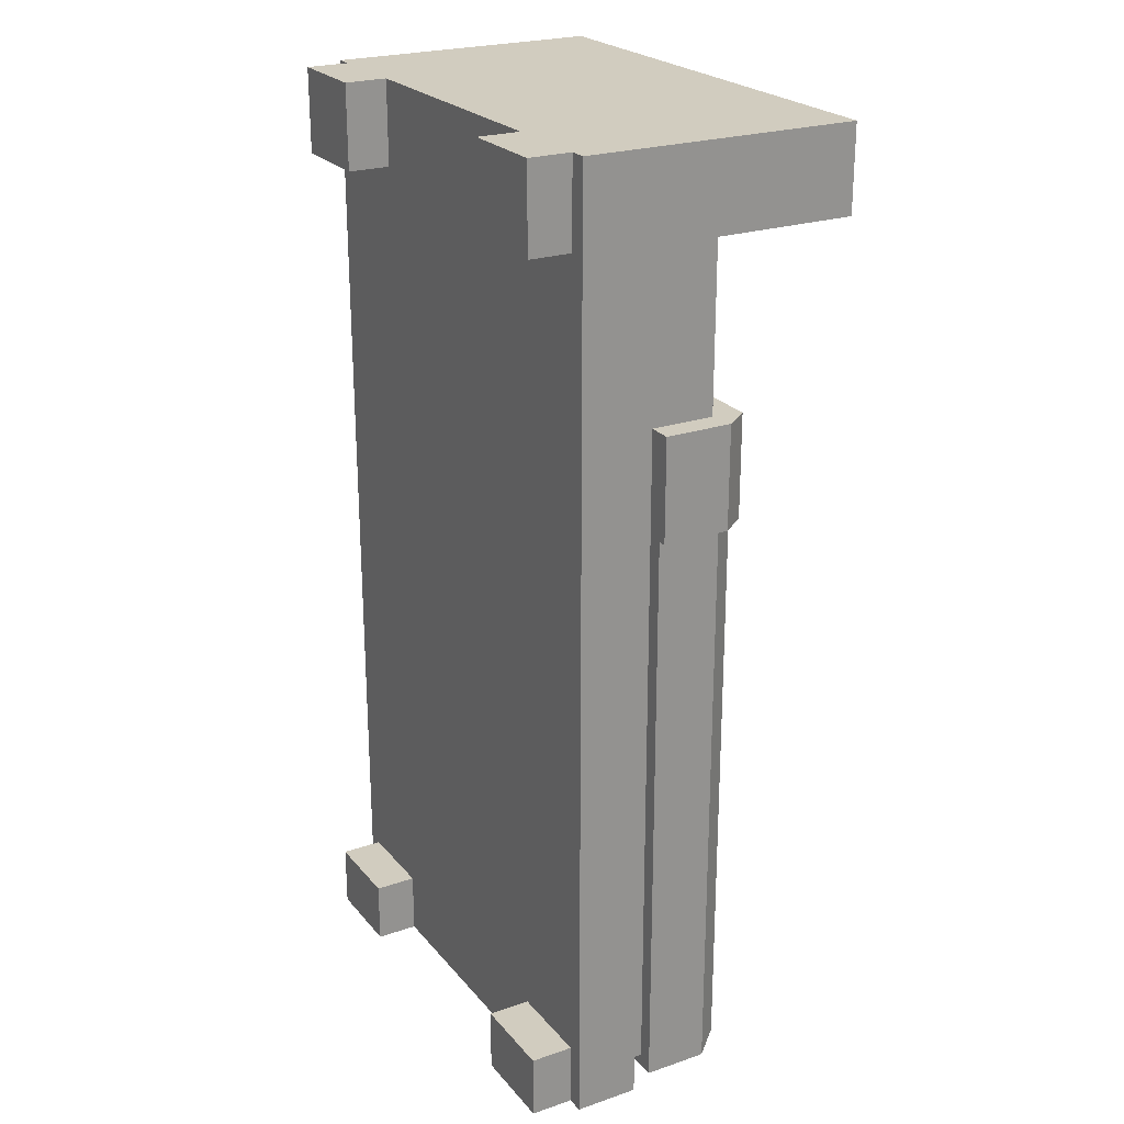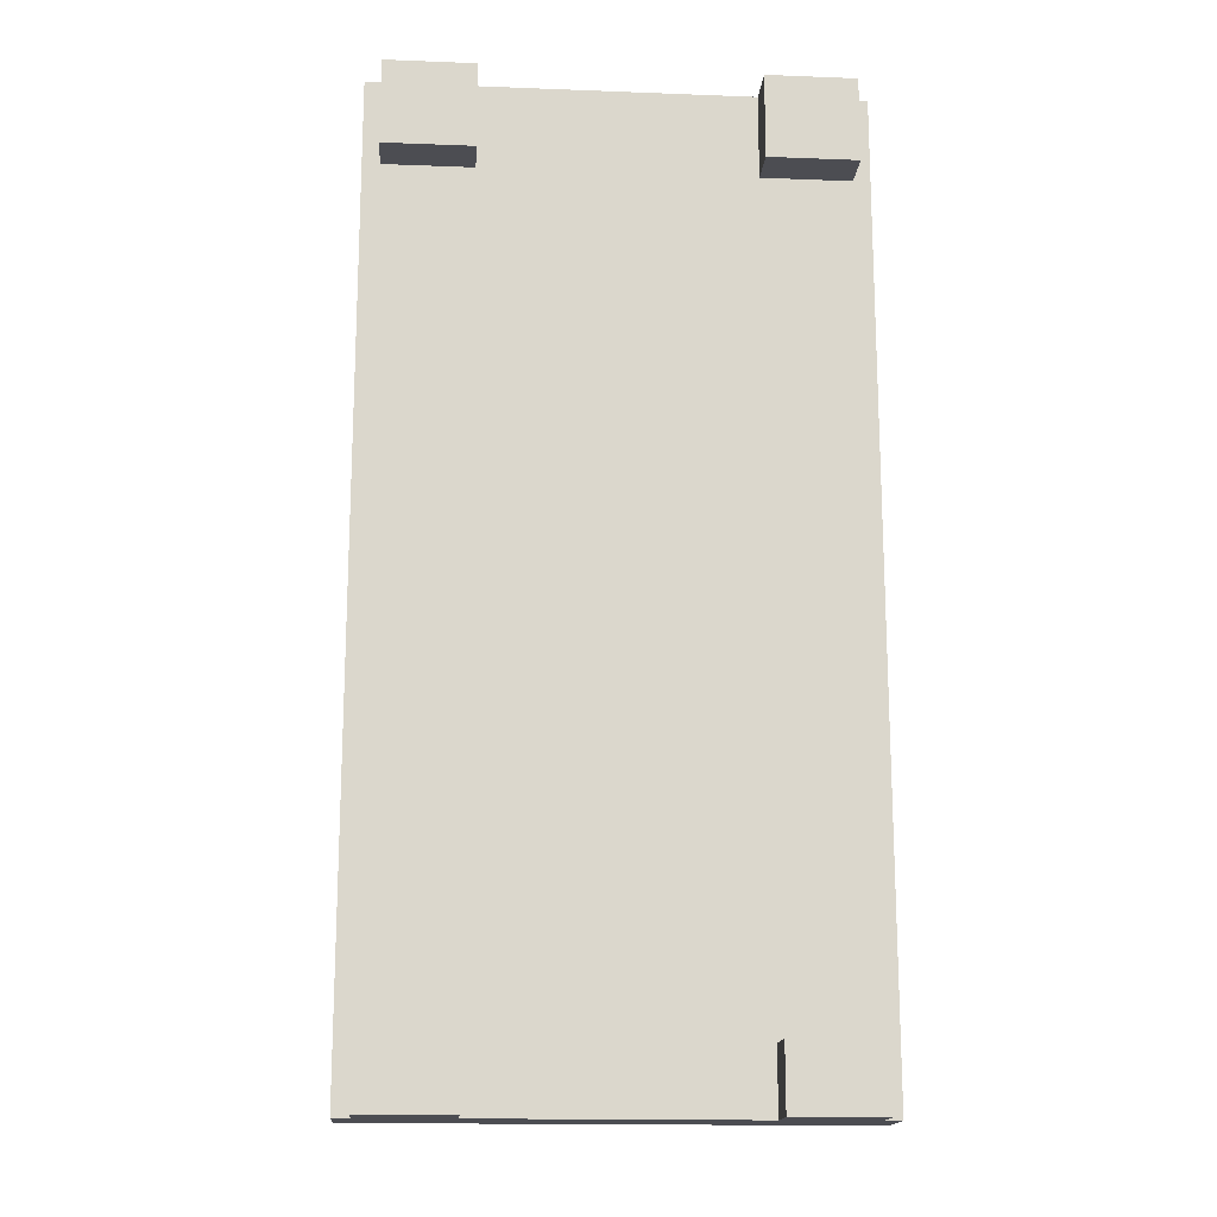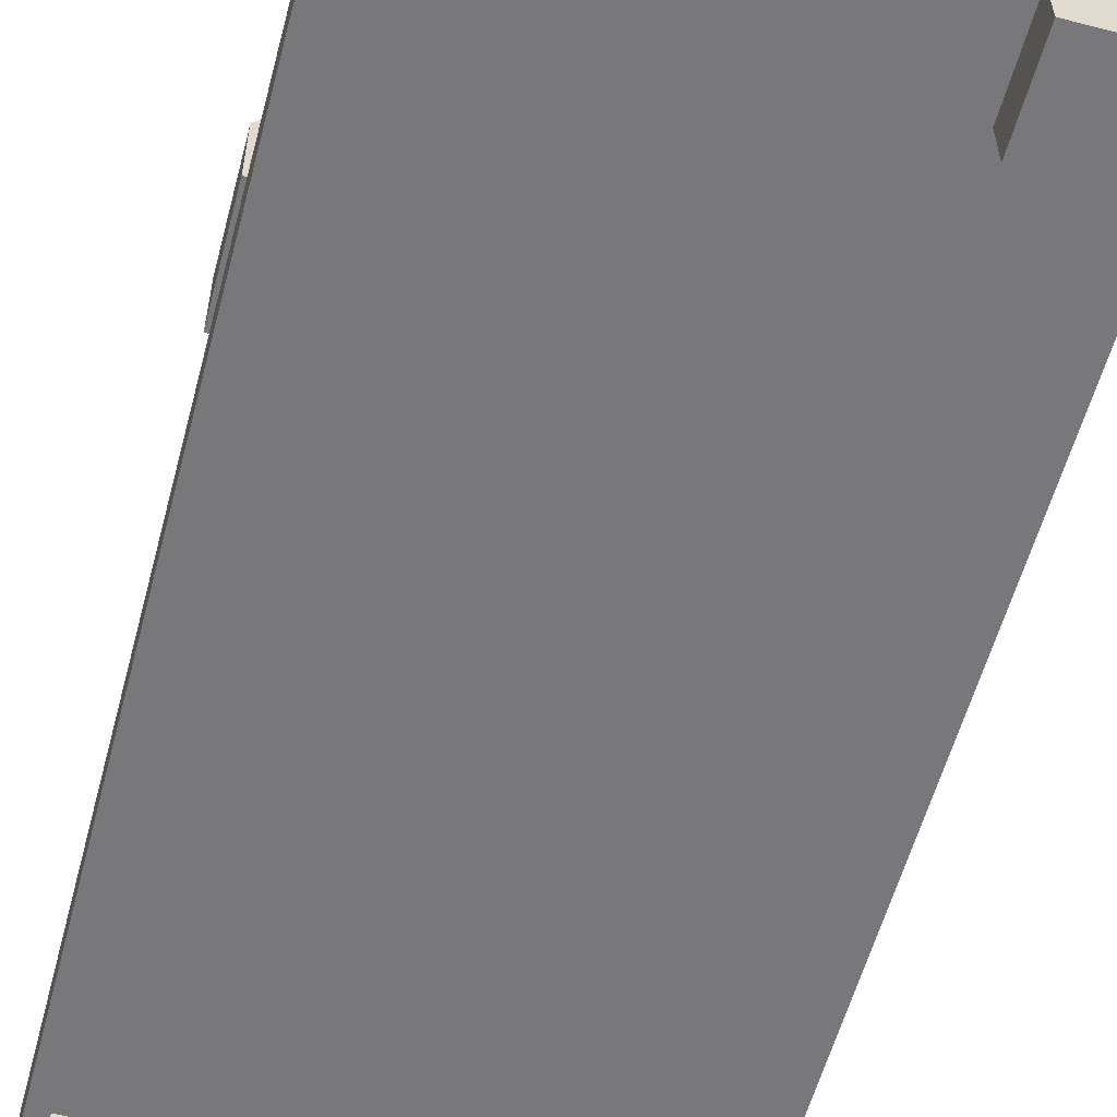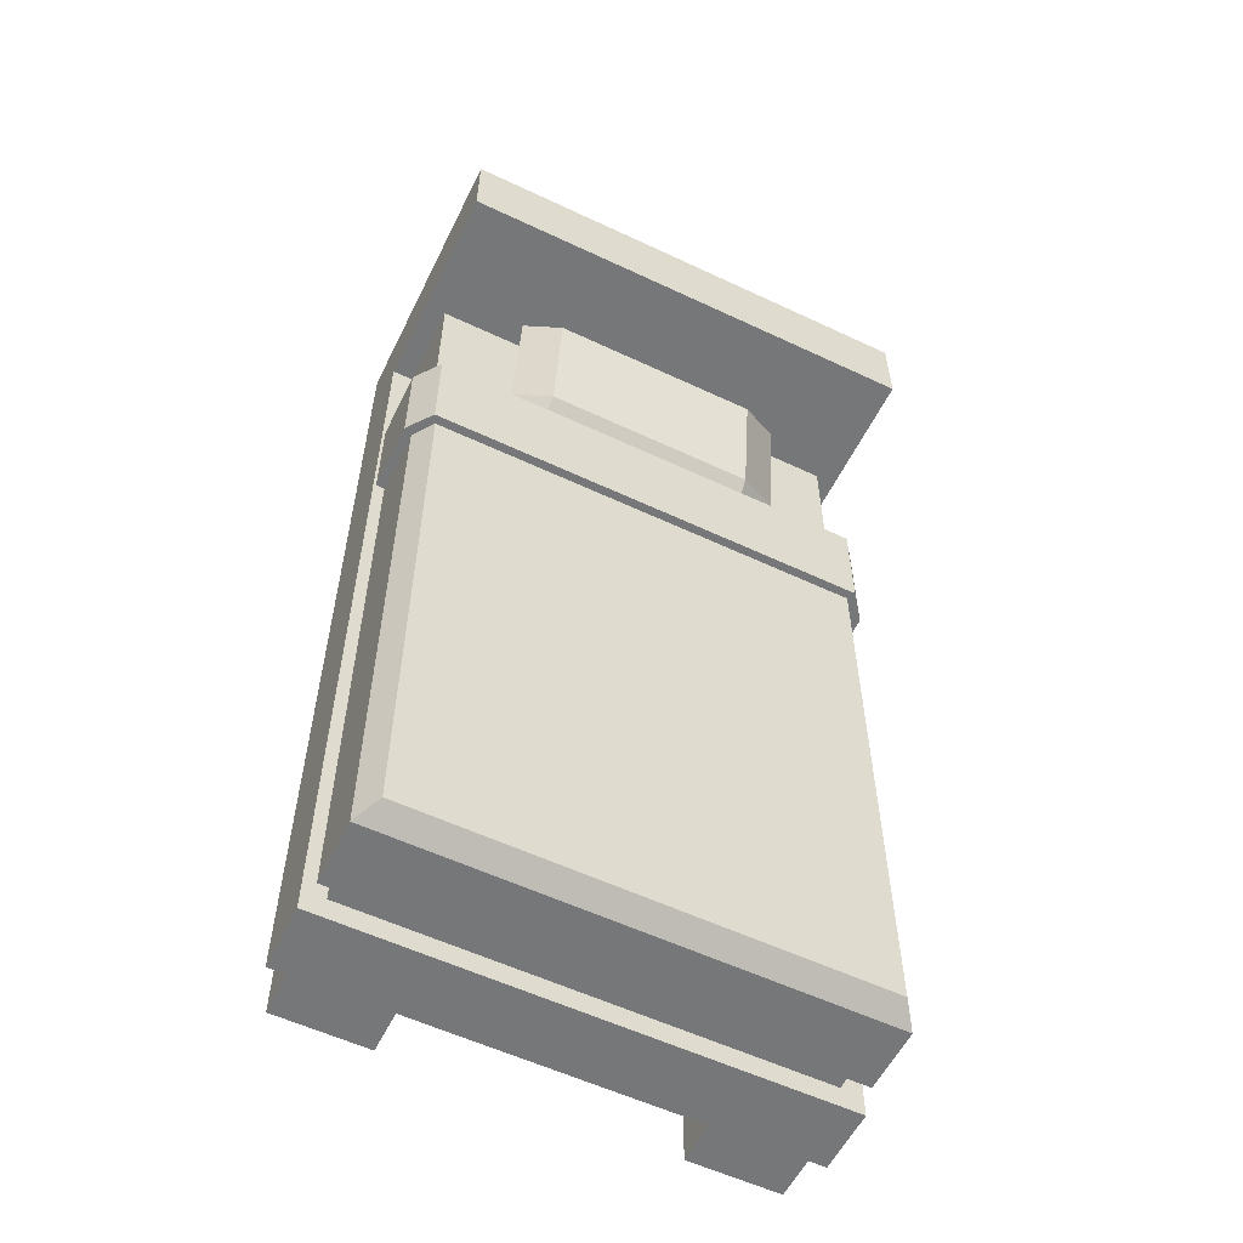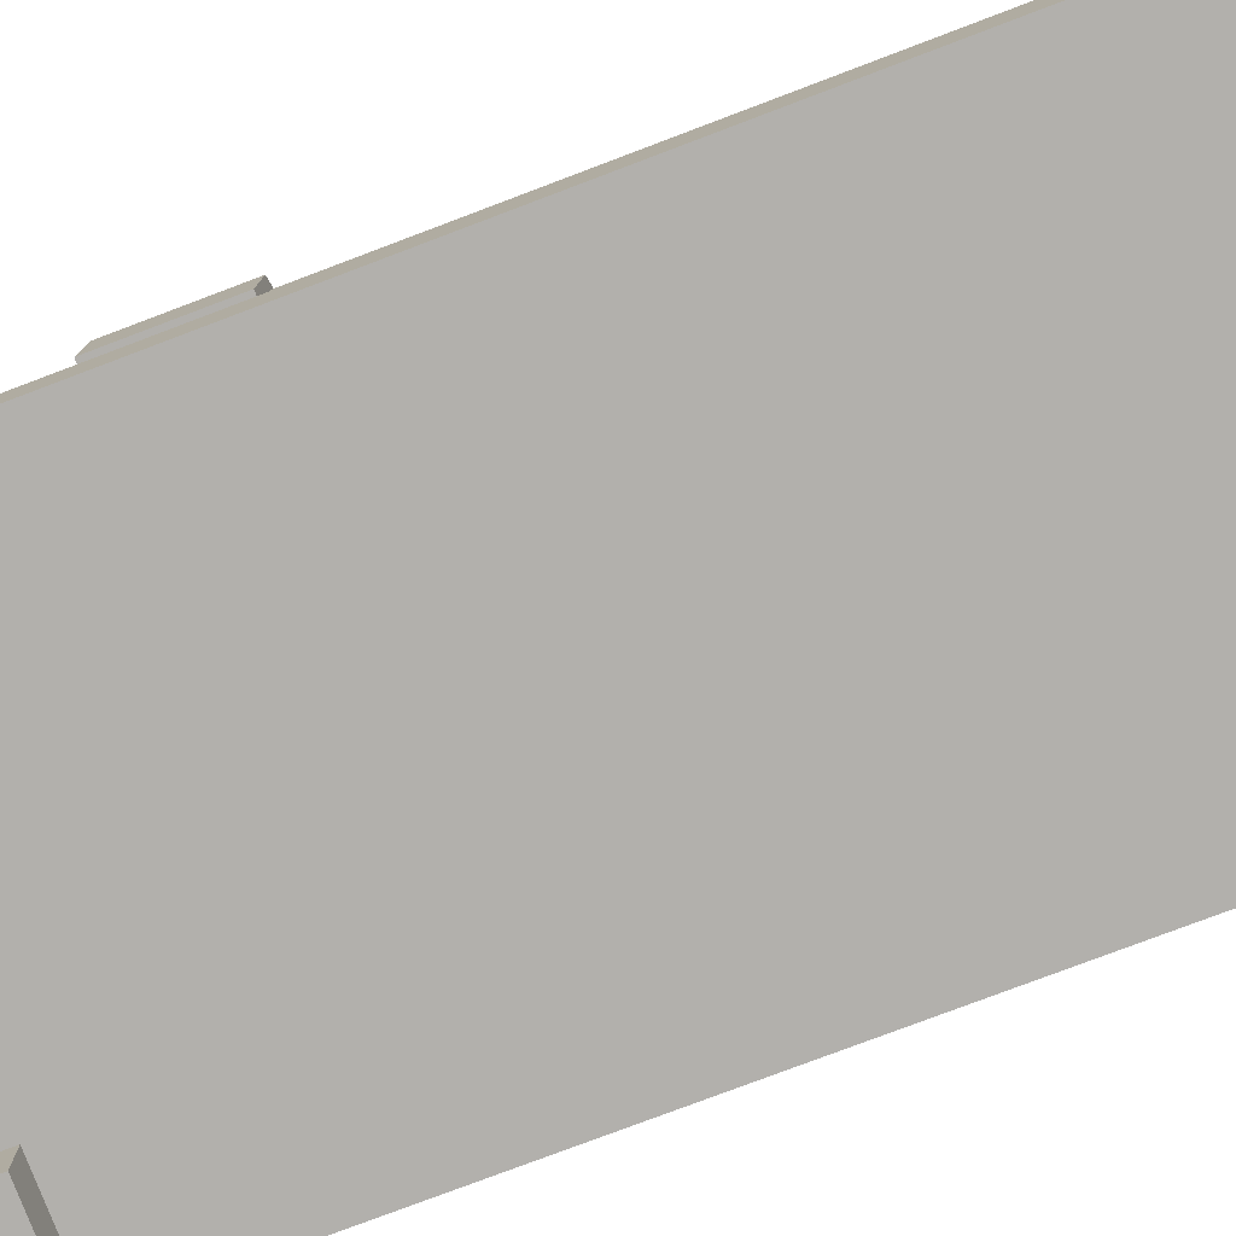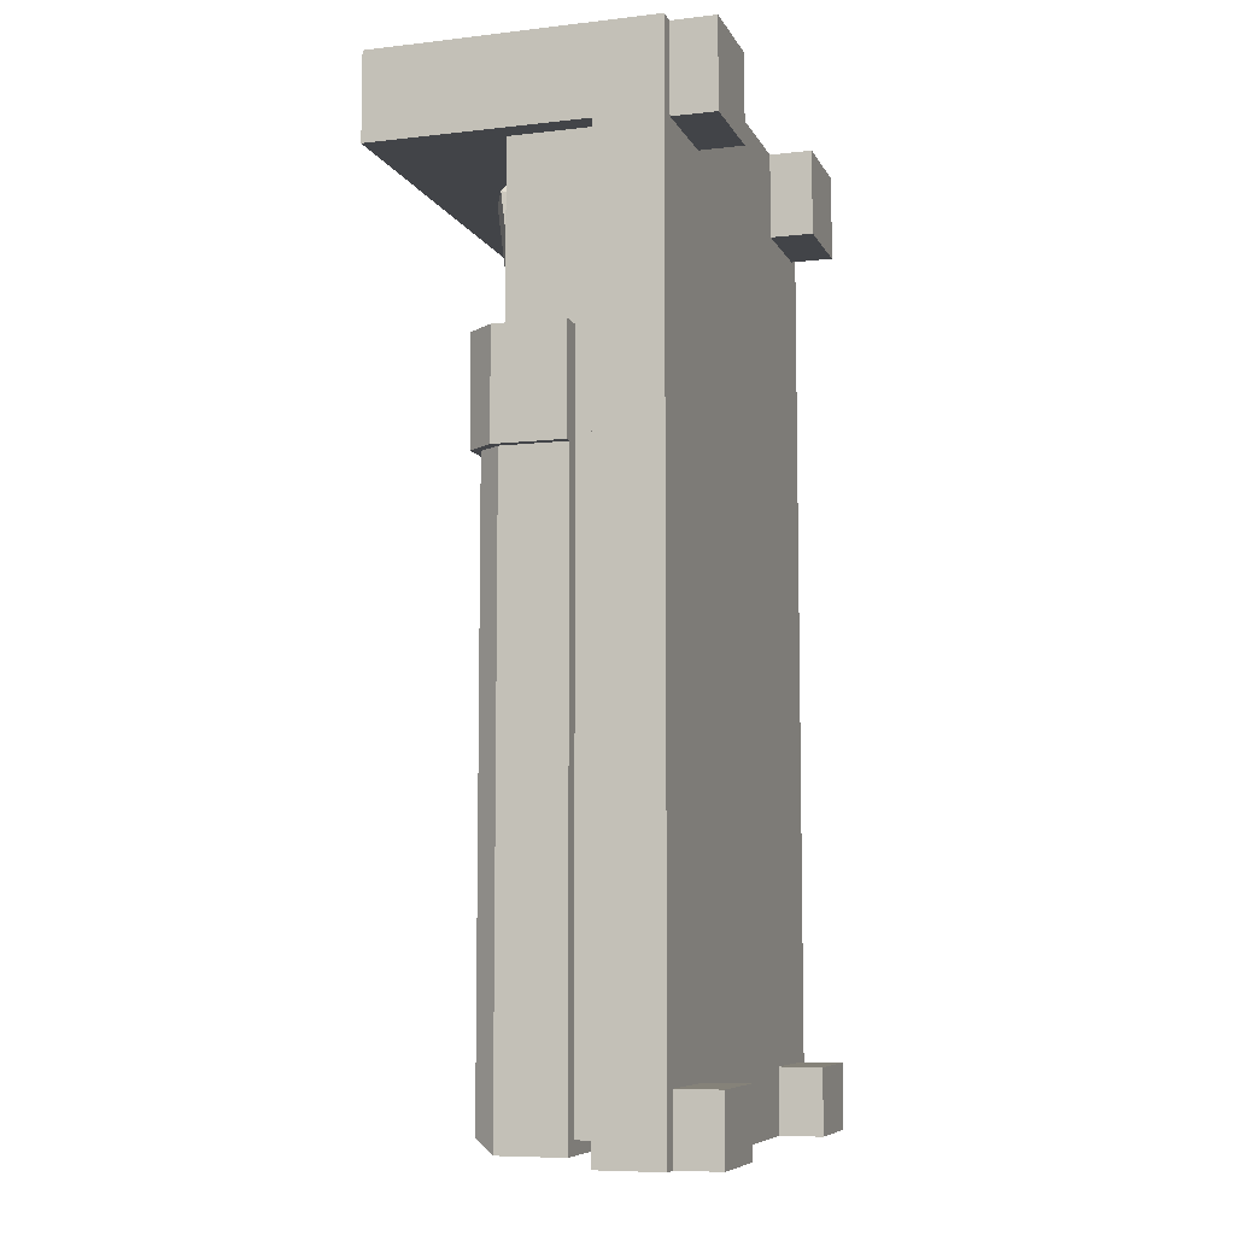
<metadata>
{"format":"obj","ext":"obj","renderer":"f3d","projection":"perspective","resolution":1024,"background":"white","views":[{"elev":23.8,"azim":60.4,"up":"+Z"},{"elev":-16.3,"azim":-4.5,"up":"+Z"},{"elev":-57.5,"azim":-14.9,"up":"+Y"},{"elev":-57.1,"azim":153.9,"up":"+Z"},{"elev":-78.6,"azim":110.7,"up":"+Y"},{"elev":-8.0,"azim":-72.5,"up":"+Z"}]}
</metadata>
<code>
g default
v -0.2575 0.225 0.2591
v 0.2575 0.225 0.2591
v -0.2575 0.225 -0.5375
v 0.2575 0.225 -0.5375
v 0.2755 0.225 -0.5525
v 0.2575 0.25 -0.5375
v -0.2755 0.225 -0.5525
v -0.2575 0.25 -0.5375
v -0.2755 0.15 0.1368
v -0.2575 0.15 0.1368
v -0.2755 0.15 -0.5525
v -0.2575 0.15 -0.5375
v 0.2755 0.15 -0.5525
v 0.2575 0.15 -0.5375
v 0.2755 0.15 0.1368
v 0.2575 0.15 0.1368
v 0.2575 0.15 0.2591
v -0.2575 0.15 0.2591
v 0.2755 0.225 0.1368
v 0.2575 0.25 0.1368
v -0.2575 0.25 0.1368
v -0.2755 0.225 0.1368
v 0.2625 0.26 0.2591
v -0.2625 0.26 0.2591
v -0.2855 0.15 0.2591
v -0.2855 0.23 0.2591
v 0.2855 0.15 0.2591
v 0.2855 0.23 0.2591
v -0.2855 0.15 0.1368
v 0.2625 0.26 0.1368
v -0.2625 0.26 0.1368
v -0.2855 0.23 0.1368
v 0.2855 0.15 0.1368
v 0.2855 0.23 0.1368
g single_bed:cover group1
f 2 1 3
f 3 4 2
f 6 5 7
f 7 8 6
f 10 9 11
f 11 12 10
f 11 13 12
f 14 12 13
f 14 13 15
f 15 16 14
f 16 17 2
f 16 2 4
f 4 14 16
f 14 4 3
f 3 12 14
f 5 13 11
f 11 7 5
f 10 12 3
f 3 18 10
f 3 1 18
f 15 13 5
f 5 19 15
f 19 5 6
f 6 20 19
f 21 20 6
f 6 8 21
f 8 7 22
f 22 21 8
f 7 11 9
f 9 22 7
f 2 23 24
f 24 1 2
f 24 18 1
f 24 25 18
f 24 26 25
f 23 2 17
f 23 17 27
f 27 28 23
f 9 25 29
f 25 9 10
f 10 18 25
f 24 23 30
f 30 31 24
f 31 32 26
f 26 24 31
f 32 29 25
f 25 26 32
f 27 33 34
f 34 28 27
f 28 34 30
f 30 23 28
f 34 33 15
f 15 19 34
f 19 30 34
f 19 20 30
f 20 31 30
f 20 21 31
f 21 22 31
f 22 32 31
f 22 9 32
f 9 29 32
f 27 17 16
f 16 15 27
f 15 33 27
g default
v -0.1258 0.2832 0.4342
v -0.1258 0.2647 0.2874
v 0.1258 0.2832 0.4342
v 0.1258 0.2647 0.2874
v -0.1258 0.2435 0.4392
v 0.1258 0.2435 0.4392
v -0.1258 0.225 0.2924
v 0.1258 0.225 0.2924
v -0.1258 0.2666 0.4625
v 0.1258 0.2666 0.4625
v 0.17 0.2634 0.4367
v 0.17 0.2448 0.2899
v -0.1258 0.2416 0.2641
v 0.1258 0.2416 0.2641
v -0.17 0.2634 0.4367
v -0.17 0.2448 0.2899
g group1 single_bed:pillow
f 36 35 37
f 37 38 36
f 40 39 41
f 41 42 40
f 44 43 39
f 39 40 44
f 35 43 44
f 44 37 35
f 46 45 40
f 40 42 46
f 47 36 38
f 38 48 47
f 49 35 36
f 36 50 49
f 41 39 49
f 49 50 41
f 37 45 46
f 46 38 37
f 42 41 47
f 47 48 42
f 40 45 37
f 37 39 40
f 37 35 39
f 35 49 39
f 41 39 43
f 43 47 41
f 43 35 47
f 35 36 47
f 38 46 42
f 42 41 38
f 41 36 38
f 41 50 36
f 44 40 42
f 42 48 44
f 48 37 44
f 48 38 37
f 45 44 40
f 44 45 37
f 43 35 49
f 39 43 49
f 50 36 47
f 41 50 47
f 44 43 49
f 49 45 44
f 49 46 45
f 49 50 46
f 50 47 46
f 47 48 46
f 38 46 48
f 46 42 48
g default
v -0.2575 0.125 -0.5375
v -0.2575 0.225 -0.5375
v -0.2575 0.125 0.4625
v -0.2575 0.225 0.4625
v 0.2575 0.225 -0.5375
v 0.2575 0.125 -0.5375
v 0.2575 0.225 0.4625
v 0.2575 0.125 0.4625
v 0.2825 0.125 0.4625
v 0.2825 0.125 -0.5625
v -0.2825 0.125 -0.5625
v -0.2825 0.125 0.4625
v -0.2825 0.375 0.4625
v 0.2825 0.375 0.4625
v -0.2825 0.05 -0.5625
v -0.2825 0.05 0.5625
v -0.2825 0.375 0.5625
v 0.2825 0.05 -0.5625
v 0.2625 0.05 -0.5625
v 0.1575 0.05 -0.5625
v -0.1575 0.05 -0.5625
v -0.2625 0.05 -0.5625
v 0.2825 0.05 0.5625
v 0.2625 0.05 -0.4875
v 0.2625 0.05 0.5625
v 0.2625 0.05 0.4625
v 0.1575 0.05 -0.4875
v 0.1575 0.05 0.4625
v 0.1575 0.05 0.5625
v -0.1575 0.05 -0.4875
v -0.1575 0.05 0.5625
v -0.1575 0.05 0.4625
v -0.2625 0.05 -0.4875
v -0.2625 0.05 0.4625
v -0.2625 0.05 0.5625
v 0.2825 0.375 0.5625
v 0.2625 0 -0.5625
v 0.1575 0 -0.5625
v 0.2625 0 -0.4875
v 0.1575 0 -0.4875
v -0.1575 0 -0.5625
v -0.1575 0 -0.4875
v 0.1575 0 0.4625
v 0.1575 0 0.5625
v 0.2625 0 0.4625
v 0.2625 0 0.5625
v -0.2625 0 -0.5625
v -0.2625 0 -0.4875
v -0.1575 0 0.4625
v -0.1575 0 0.5625
v -0.2625 0 0.4625
v -0.2625 0 0.5625
g group1 single_bed:bedSingle
f 52 51 53
f 53 54 52
f 56 55 57
f 57 58 56
f 57 55 52
f 52 54 57
f 55 56 51
f 51 52 55
f 56 59 60
f 60 61 56
f 61 51 56
f 61 53 51
f 61 62 53
f 59 56 58
f 54 53 62
f 62 63 54
f 63 64 54
f 57 54 64
f 58 57 64
f 64 59 58
f 61 65 66
f 66 62 61
f 66 63 62
f 66 67 63
f 60 68 69
f 69 70 60
f 70 71 60
f 71 72 60
f 72 65 60
f 65 61 60
f 69 68 73
f 73 74 69
f 73 75 74
f 75 76 74
f 77 74 76
f 76 78 77
f 77 78 71
f 71 70 77
f 78 79 71
f 79 80 71
f 79 81 80
f 81 82 80
f 83 80 82
f 82 84 83
f 83 84 65
f 65 72 83
f 84 85 65
f 85 66 65
f 59 64 86
f 59 86 73
f 59 73 68
f 68 60 59
f 86 64 63
f 63 67 86
f 75 73 86
f 86 79 75
f 86 81 79
f 86 85 81
f 86 66 85
f 86 67 66
f 88 87 89
f 89 90 88
f 70 88 90
f 90 77 70
f 91 71 80
f 80 92 91
f 78 93 94
f 94 79 78
f 95 76 75
f 75 96 95
f 69 87 88
f 88 70 69
f 97 91 92
f 92 98 97
f 94 96 75
f 75 79 94
f 99 82 81
f 81 100 99
f 98 92 80
f 80 83 98
f 82 99 101
f 101 84 82
f 72 97 98
f 98 83 72
f 71 91 97
f 97 72 71
f 93 95 96
f 96 94 93
f 102 100 81
f 81 85 102
f 87 69 74
f 74 89 87
f 76 95 93
f 93 78 76
f 101 99 100
f 100 102 101
f 84 101 102
f 102 85 84
f 90 89 74
f 74 77 90
f 52 51 53
f 53 54 52
f 56 55 57
f 57 58 56
f 57 55 52
f 52 54 57
f 55 56 51
f 51 52 55
f 56 59 60
f 60 61 56
f 61 51 56
f 61 53 51
f 61 62 53
f 59 56 58
f 54 53 62
f 62 63 54
f 63 64 54
f 57 54 64
f 58 57 64
f 64 59 58
f 61 65 66
f 66 62 61
f 66 63 62
f 66 67 63
f 60 68 69
f 69 70 60
f 70 71 60
f 71 72 60
f 72 65 60
f 65 61 60
f 69 68 73
f 73 74 69
f 73 75 74
f 75 76 74
f 77 74 76
f 76 78 77
f 77 78 71
f 71 70 77
f 78 79 71
f 79 80 71
f 79 81 80
f 81 82 80
f 83 80 82
f 82 84 83
f 83 84 65
f 65 72 83
f 84 85 65
f 85 66 65
f 59 64 86
f 59 86 73
f 59 73 68
f 68 60 59
f 86 64 63
f 63 67 86
f 75 73 86
f 86 79 75
f 86 81 79
f 86 85 81
f 86 66 85
f 86 67 66
f 88 87 89
f 89 90 88
f 70 88 90
f 90 77 70
f 91 71 80
f 80 92 91
f 78 93 94
f 94 79 78
f 95 76 75
f 75 96 95
f 69 87 88
f 88 70 69
f 97 91 92
f 92 98 97
f 94 96 75
f 75 79 94
f 99 82 81
f 81 100 99
f 98 92 80
f 80 83 98
f 82 99 101
f 101 84 82
f 72 97 98
f 98 83 72
f 71 91 97
f 97 72 71
f 93 95 96
f 96 94 93
f 102 100 81
f 81 85 102
f 87 69 74
f 74 89 87
f 76 95 93
f 93 78 76
f 101 99 100
f 100 102 101
f 84 101 102
f 102 85 84
f 90 89 74
f 74 77 90

</code>
